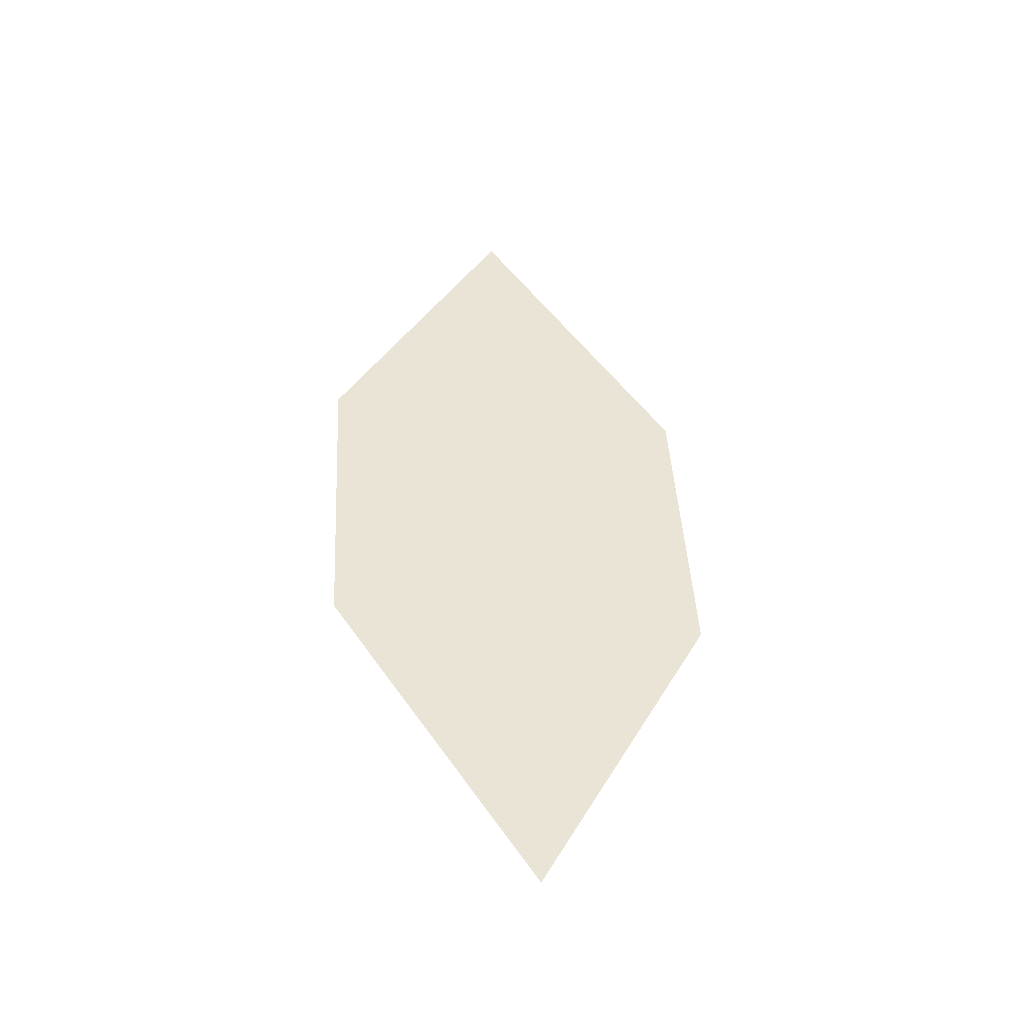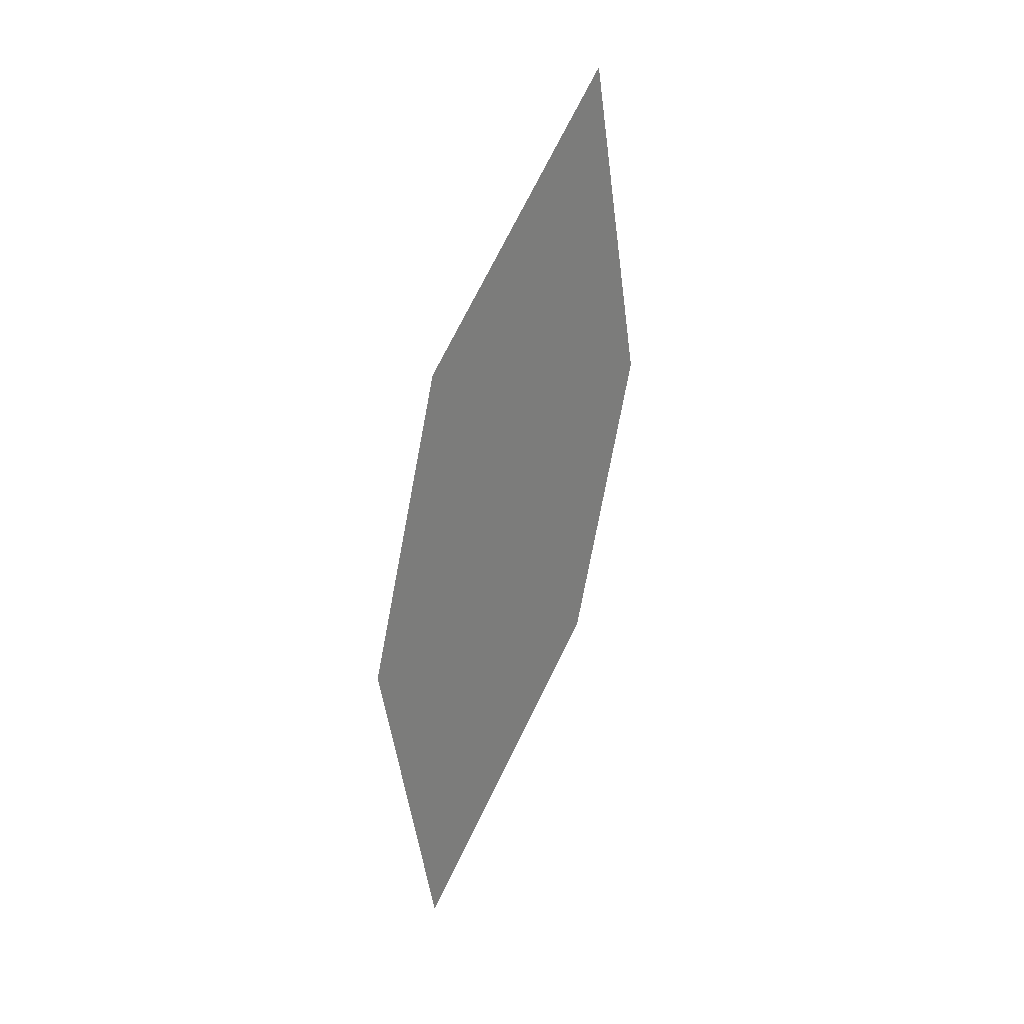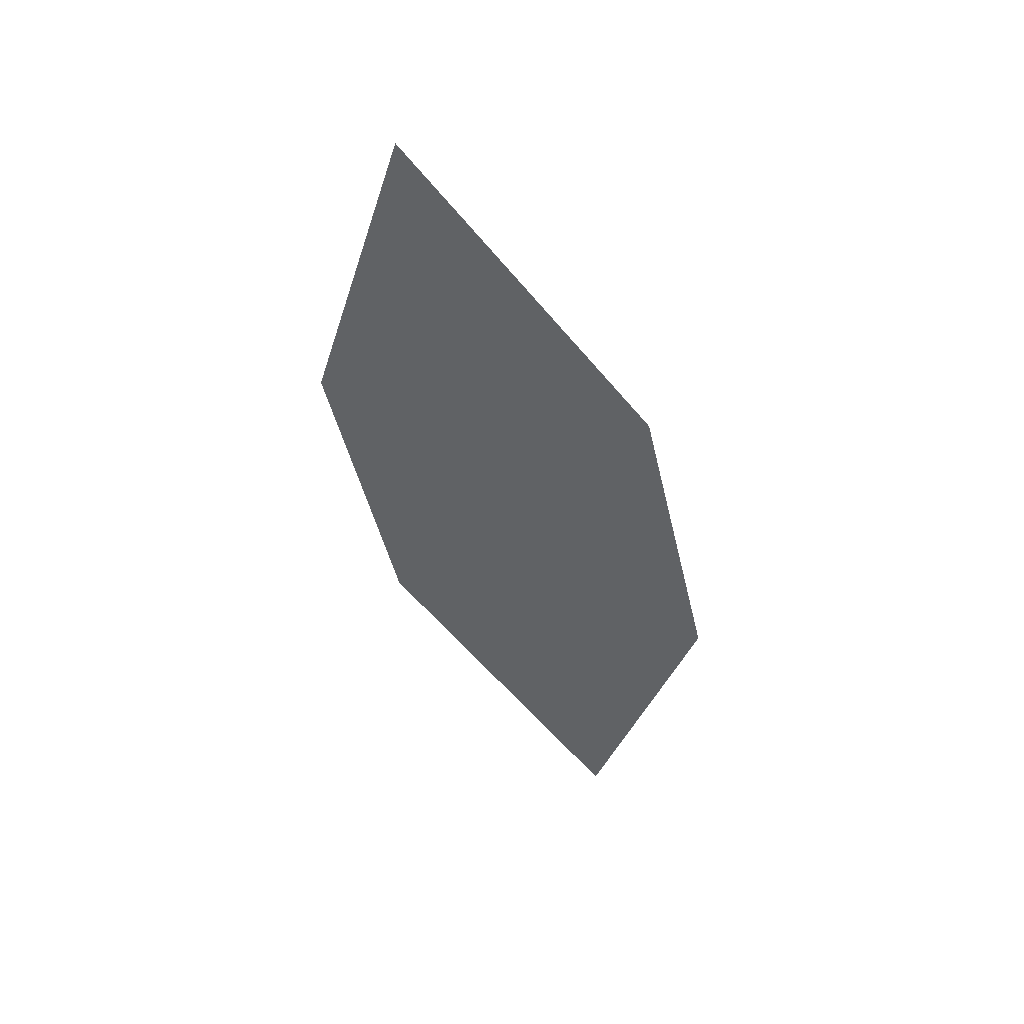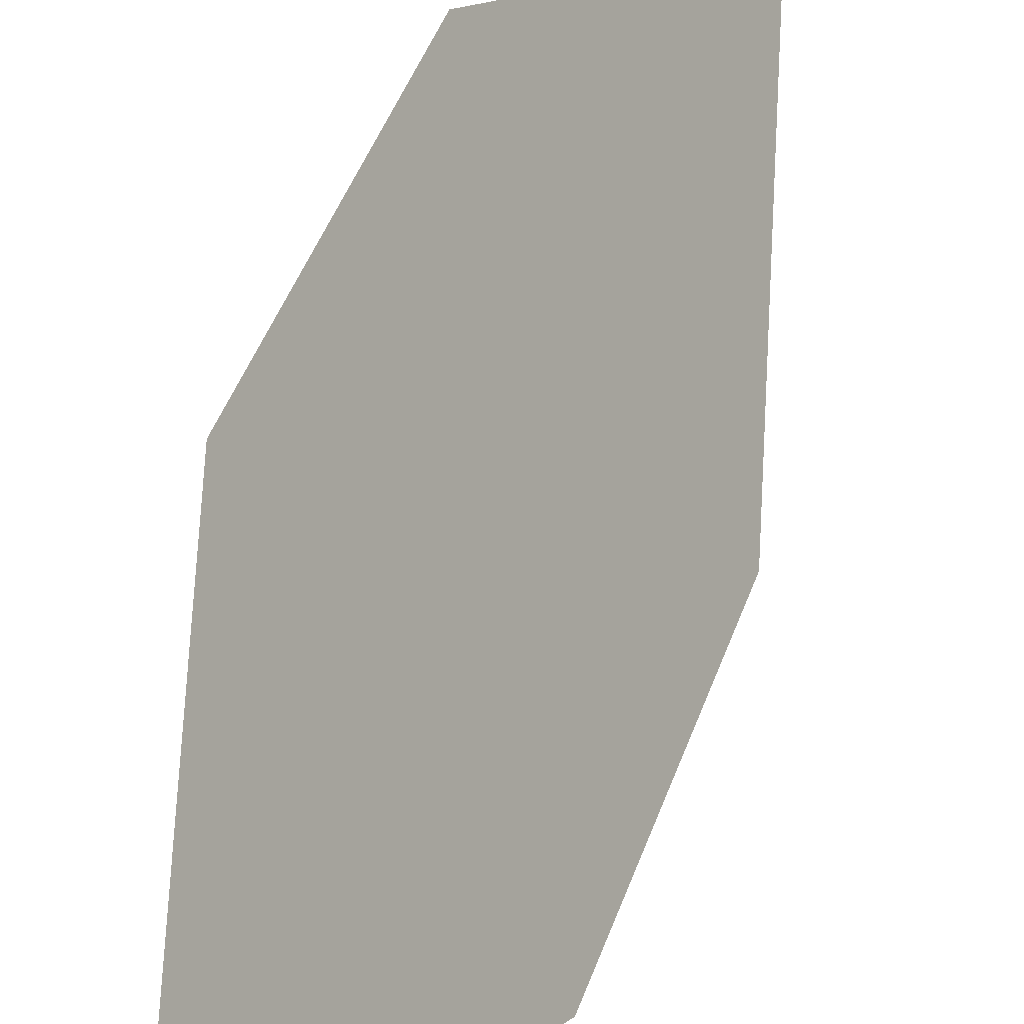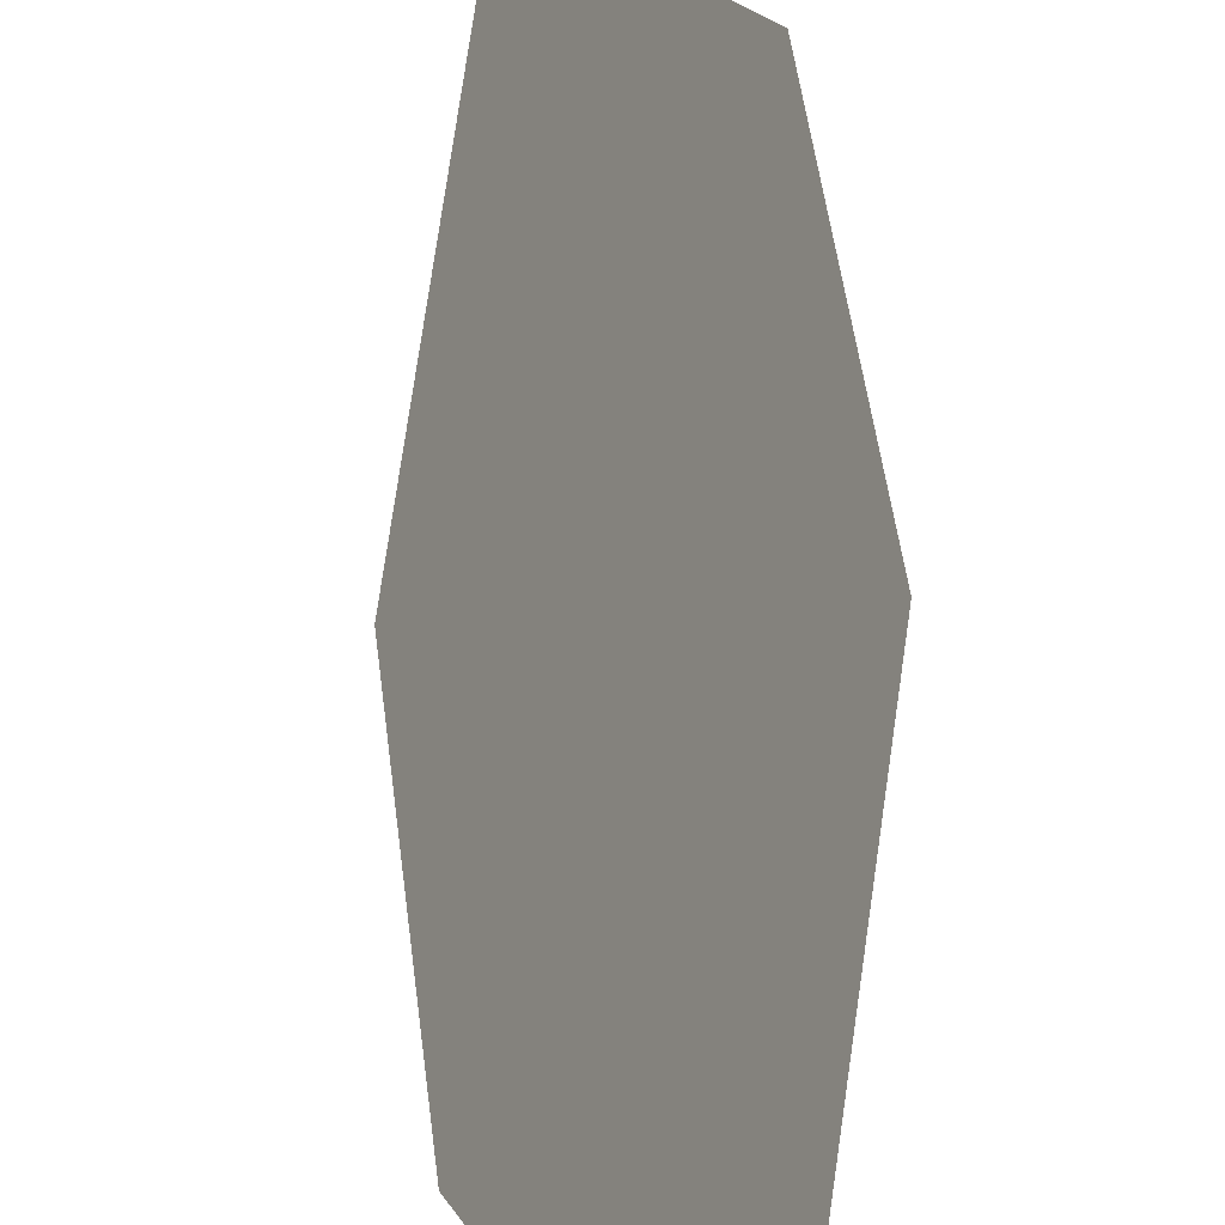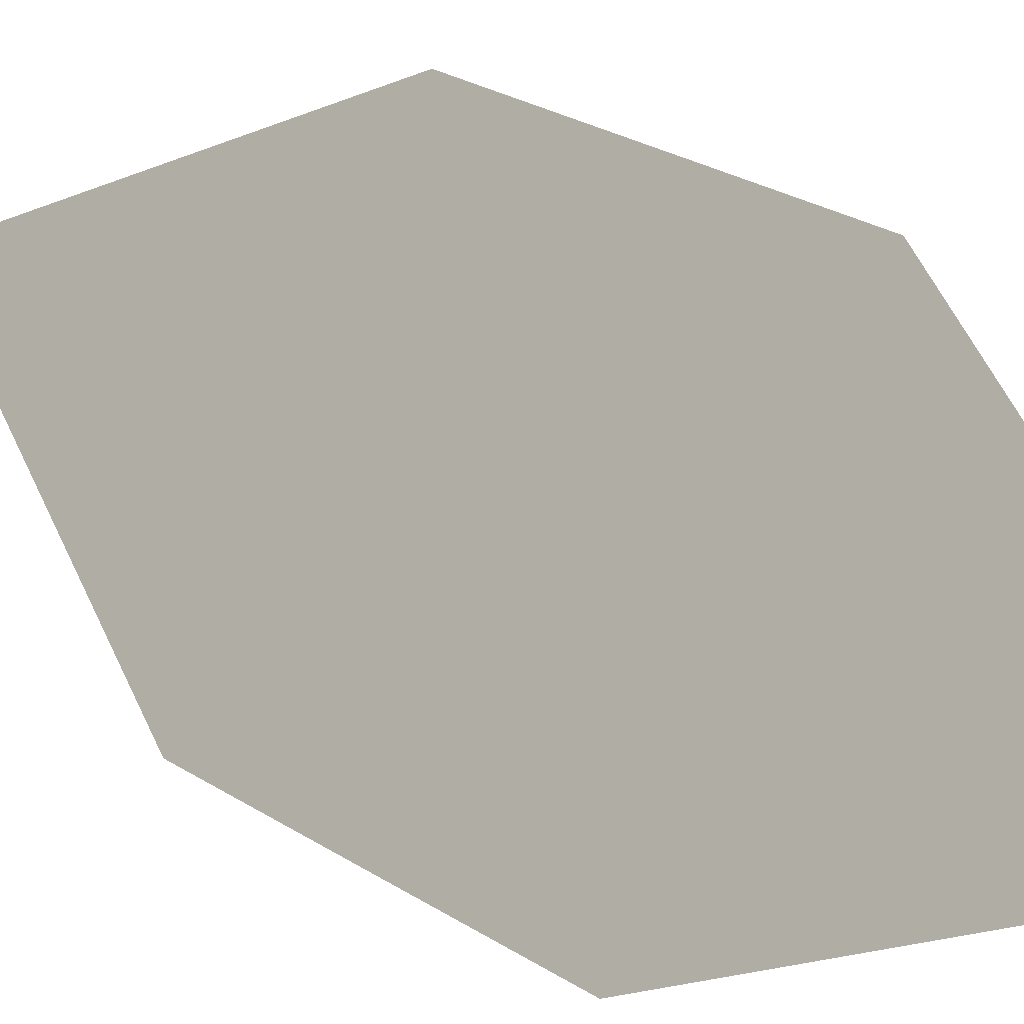
<metadata>
{"format":"obj","ext":"obj","renderer":"f3d","projection":"perspective","resolution":1024,"background":"white","views":[{"elev":-63.6,"azim":108.9,"up":"+Z"},{"elev":-0.7,"azim":61.9,"up":"+Z"},{"elev":31.2,"azim":144.3,"up":"+Z"},{"elev":48.3,"azim":36.8,"up":"+Y"},{"elev":44.6,"azim":-168.8,"up":"+Y"},{"elev":22.1,"azim":153.7,"up":"+Y"}]}
</metadata>
<code>
o leaves.056
v 0.1063 0.1036 0.7516
v 0.1445 0.1095 0.87
v 0.1076 0.1275 0.7937
v 0.1305 0.08359 0.7885
v 0.1432 0.08554 0.8279
v 0.1203 0.1295 0.8331
f 1 2 6 3
f 1 4 5 2

</code>
